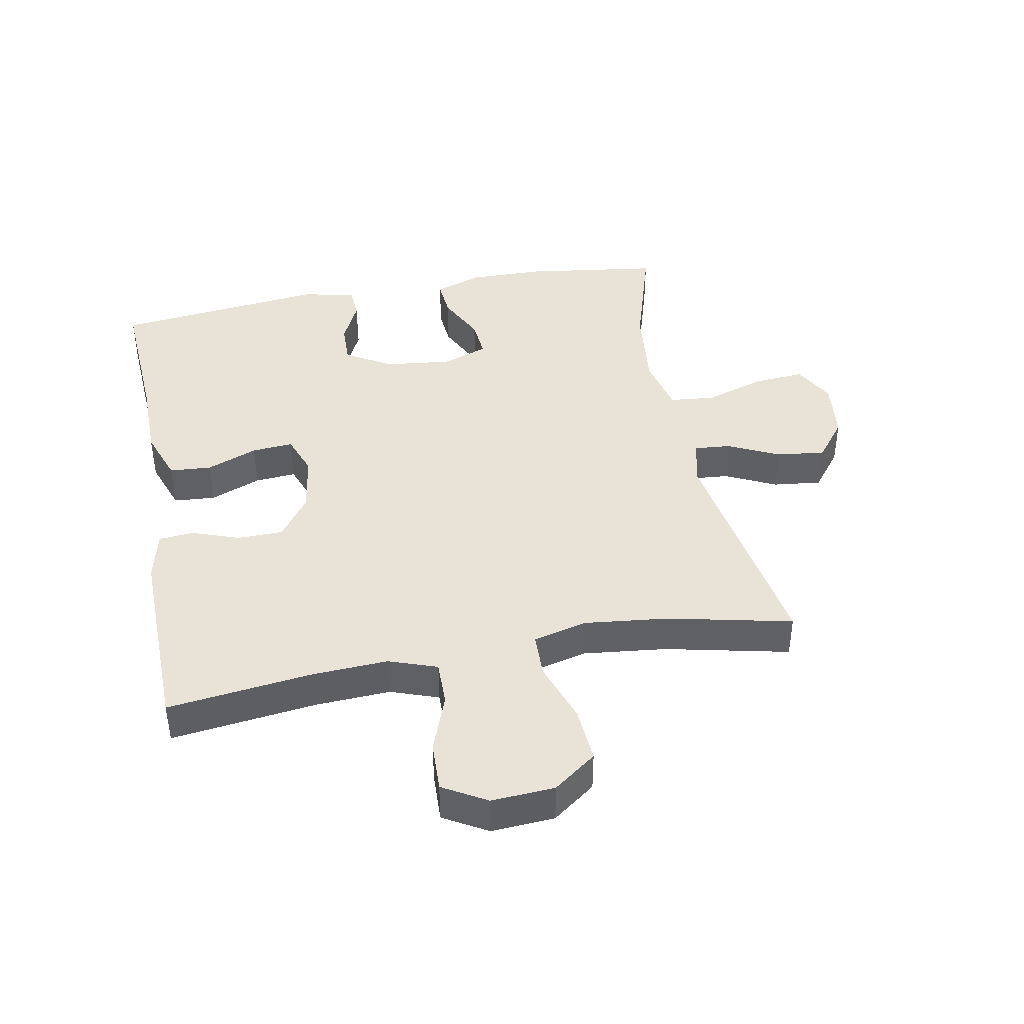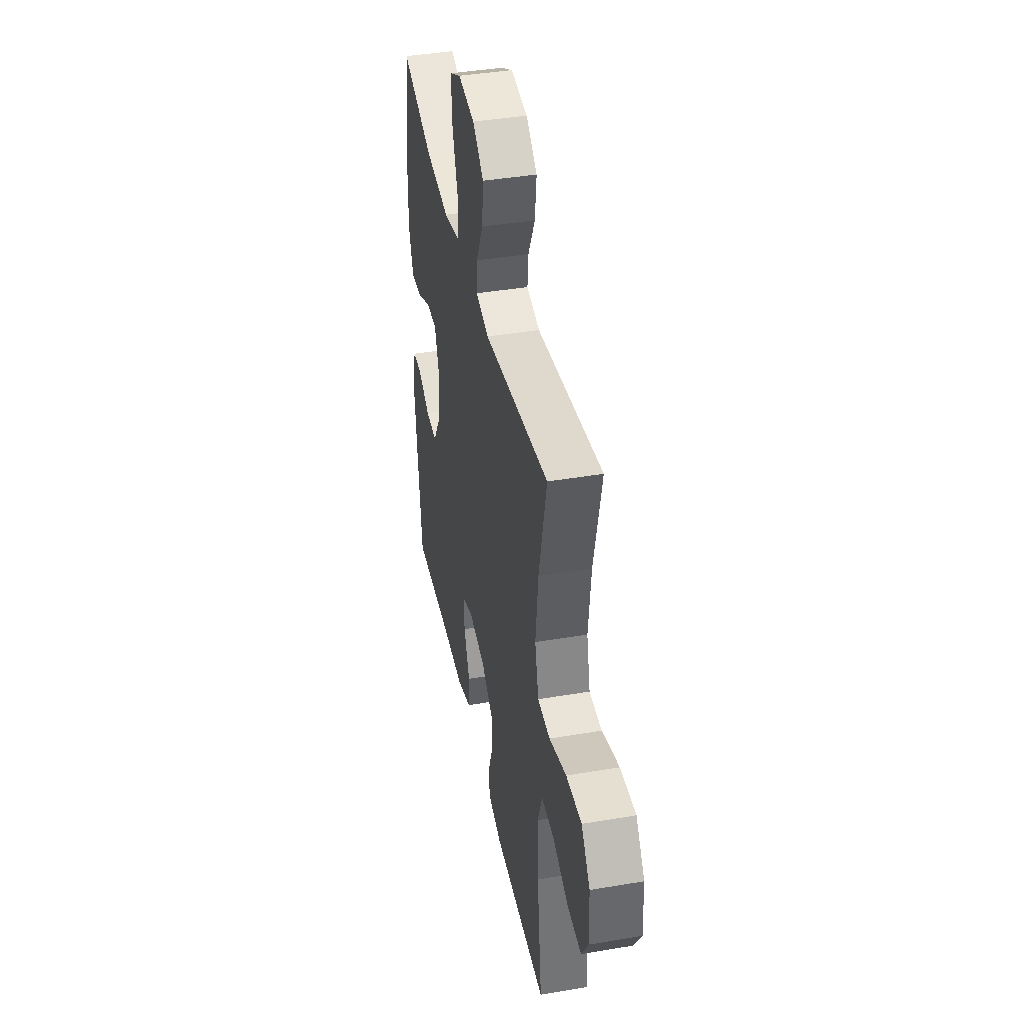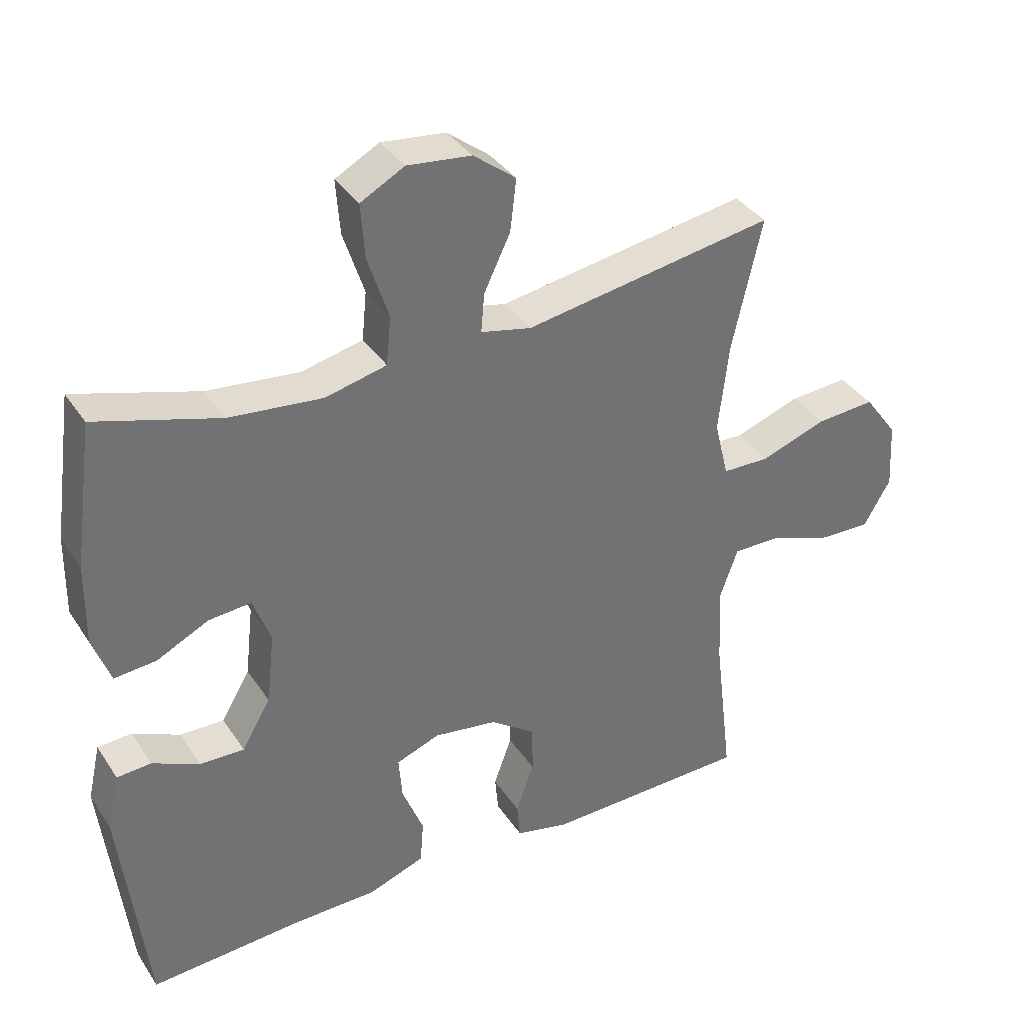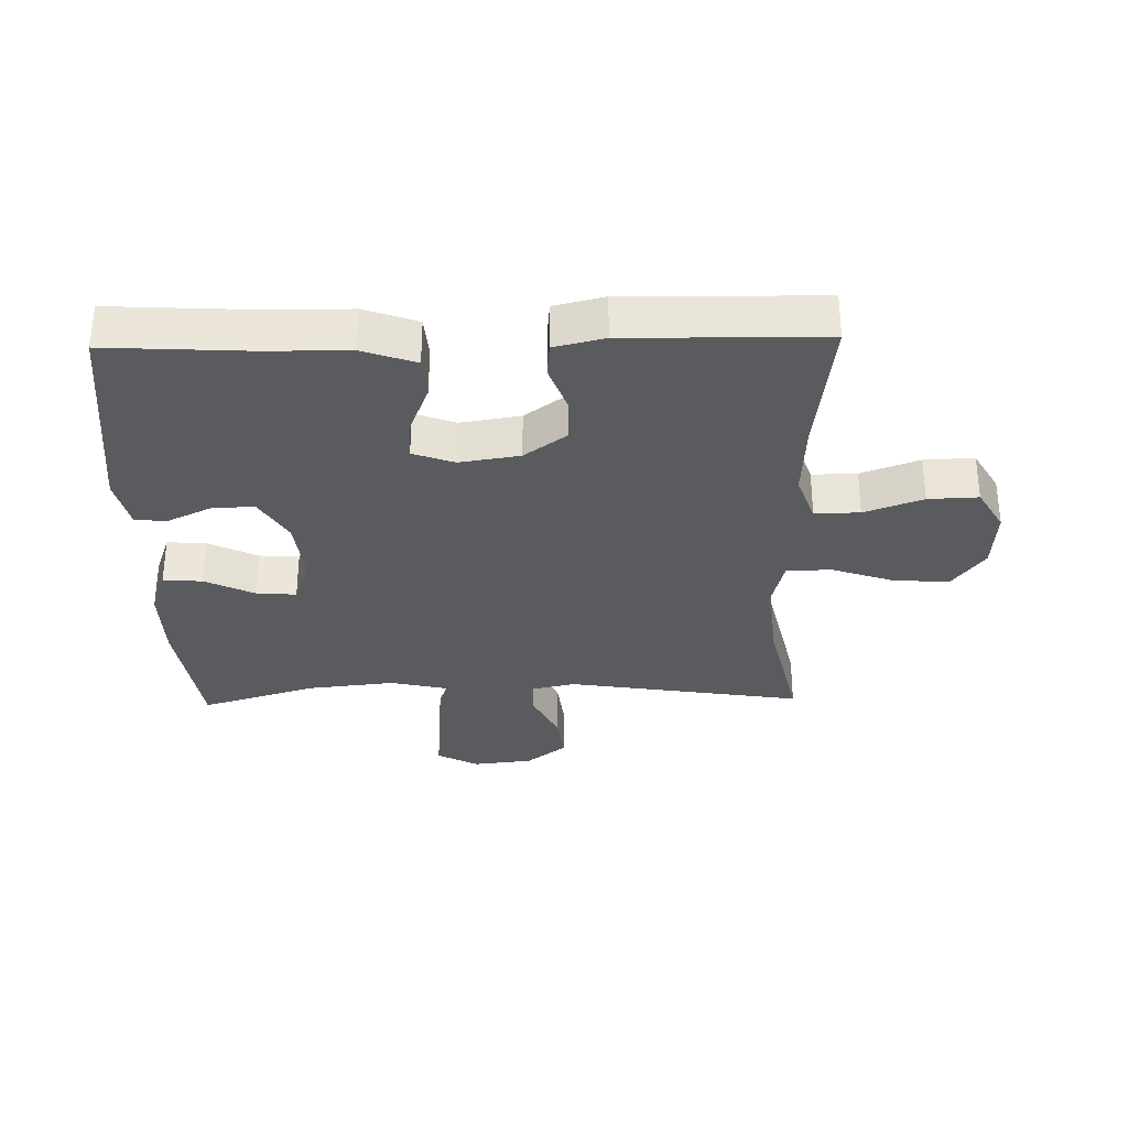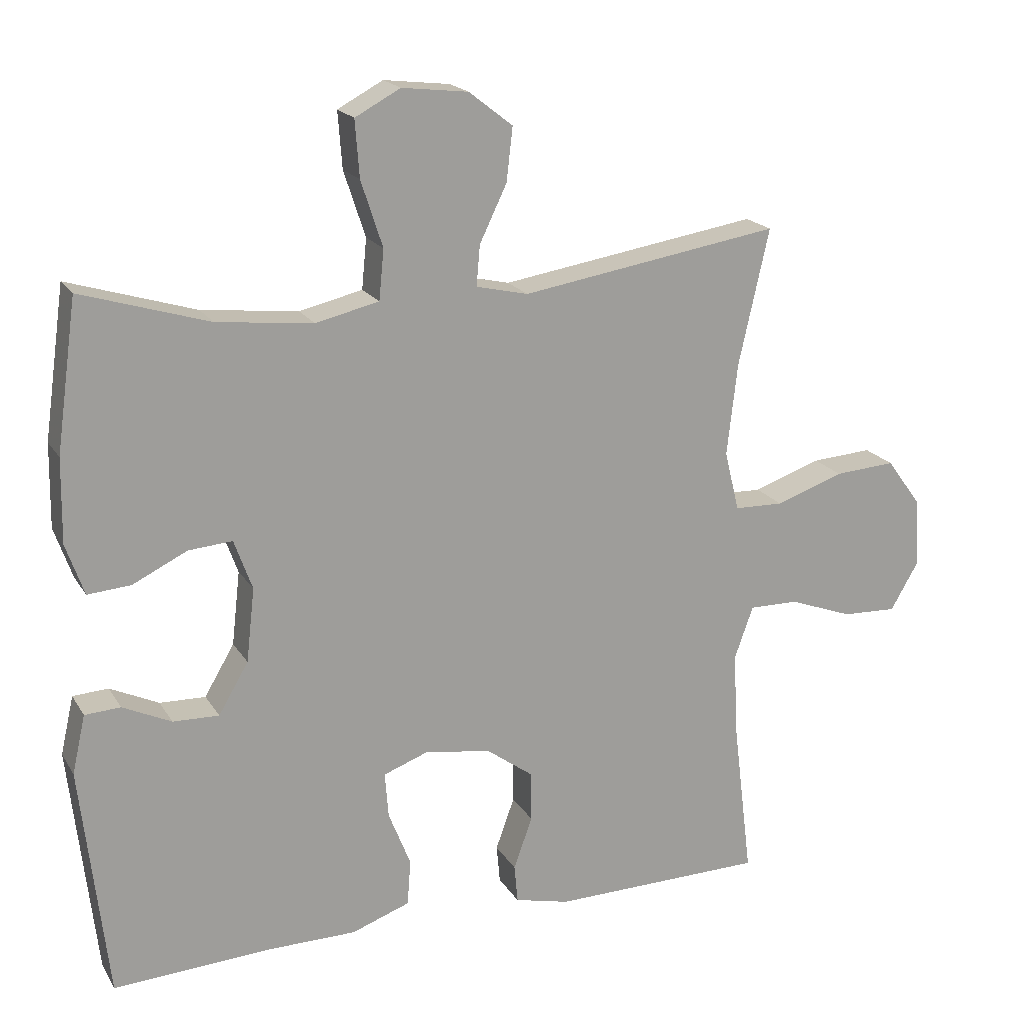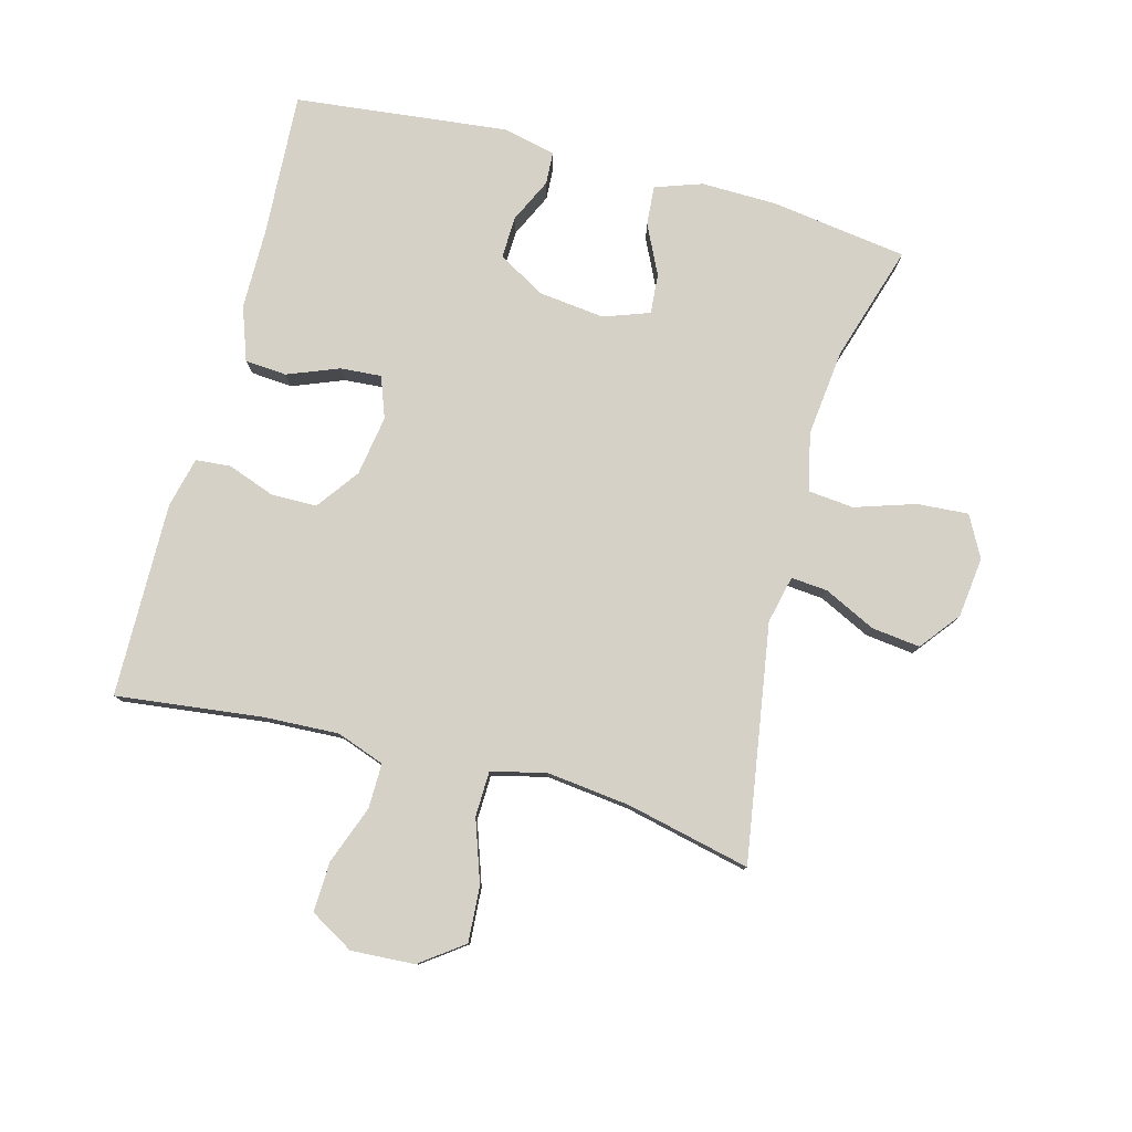
<metadata>
{"format":"obj","ext":"obj","renderer":"f3d","projection":"perspective","resolution":1024,"background":"white","views":[{"elev":41.8,"azim":-100.8,"up":"+Y"},{"elev":41.5,"azim":-101.6,"up":"+Z"},{"elev":36.6,"azim":150.5,"up":"+Z"},{"elev":-32.0,"azim":-178.7,"up":"+Y"},{"elev":18.9,"azim":157.5,"up":"+Z"},{"elev":79.4,"azim":-74.9,"up":"+Y"}]}
</metadata>
<code>
v -0.5 0.07 -0.5
v -0.472 0.07 -0.271
v -0.466 0.07 -0.151
v -0.493 0.07 -0.075
v -0.564 0.07 -0.076
v -0.656 0.07 -0.11
v -0.735 0.07 -0.113
v -0.775 0.07 -0.044
v -0.769 0.07 0.056
v -0.719 0.07 0.124
v -0.631 0.07 0.118
v -0.533 0.07 0.084
v -0.462 0.07 0.086
v -0.441 0.07 0.172
v -0.456 0.07 0.304
v -0.5 0.07 0.5
v -0.127 0.07 0.44
v -0.052 0.07 0.457
v -0.057 0.07 0.515
v -0.096 0.07 0.596
v -0.105 0.07 0.673
v -0.042 0.07 0.722
v 0.053 0.07 0.733
v 0.118 0.07 0.698
v 0.112 0.07 0.617
v 0.081 0.07 0.522
v 0.088 0.07 0.45
v 0.179 0.07 0.429
v 0.317 0.07 0.444
v 0.5 0.07 0.5
v 0.53 0.07 0.285
v 0.532 0.07 0.165
v 0.506 0.07 0.091
v 0.444 0.07 0.096
v 0.366 0.07 0.134
v 0.303 0.07 0.139
v 0.277 0.07 0.067
v 0.289 0.07 -0.039
v 0.332 0.07 -0.112
v 0.398 0.07 -0.11
v 0.468 0.07 -0.077
v 0.519 0.07 -0.08
v 0.538 0.07 -0.164
v 0.5 0.07 -0.5
v 0.273 0.07 -0.487
v 0.145 0.07 -0.486
v 0.061 0.07 -0.456
v 0.056 0.07 -0.39
v 0.088 0.07 -0.309
v 0.093 0.07 -0.244
v 0.028 0.07 -0.22
v -0.067 0.07 -0.235
v -0.134 0.07 -0.284
v -0.135 0.07 -0.356
v -0.108 0.07 -0.431
v -0.113 0.07 -0.486
v -0.192 0.07 -0.505
v -0.5 0 -0.5
v -0.472 0 -0.271
v -0.466 0 -0.151
v -0.493 0 -0.075
v -0.564 0 -0.076
v -0.656 0 -0.11
v -0.735 0 -0.113
v -0.775 0 -0.044
v -0.769 0 0.056
v -0.719 0 0.124
v -0.631 0 0.118
v -0.533 0 0.084
v -0.462 0 0.086
v -0.441 0 0.172
v -0.456 0 0.304
v -0.5 0 0.5
v -0.127 0 0.44
v -0.052 0 0.457
v -0.057 0 0.515
v -0.096 0 0.596
v -0.105 0 0.673
v -0.042 0 0.722
v 0.053 0 0.733
v 0.118 0 0.698
v 0.112 0 0.617
v 0.081 0 0.522
v 0.088 0 0.45
v 0.179 0 0.429
v 0.317 0 0.444
v 0.5 0 0.5
v 0.53 0 0.285
v 0.532 0 0.165
v 0.506 0 0.091
v 0.444 0 0.096
v 0.366 0 0.134
v 0.303 0 0.139
v 0.277 0 0.067
v 0.289 0 -0.039
v 0.332 0 -0.112
v 0.398 0 -0.11
v 0.468 0 -0.077
v 0.519 0 -0.08
v 0.538 0 -0.164
v 0.5 0 -0.5
v 0.273 0 -0.487
v 0.145 0 -0.486
v 0.061 0 -0.456
v 0.056 0 -0.39
v 0.088 0 -0.309
v 0.093 0 -0.244
v 0.028 0 -0.22
v -0.067 0 -0.235
v -0.134 0 -0.284
v -0.135 0 -0.356
v -0.108 0 -0.431
v -0.113 0 -0.486
v -0.192 0 -0.505
f 54 55 56 57
f 53 54 57 1
f 52 53 1 2
f 51 52 2 3
f 46 47 48 49
f 45 46 49 50
f 44 45 50
f 43 44 50
f 40 41 42 43
f 39 40 43 50
f 38 39 50 51
f 32 33 34 35
f 32 35 36
f 29 30 31 32
f 28 29 32 36
f 27 28 36 37
f 23 24 25 26
f 23 26 27
f 22 23 27
f 19 20 21 22
f 18 19 22 27
f 17 18 27 37
f 15 16 17 37
f 9 10 11 12
f 9 12 13
f 8 9 13
f 5 6 7 8
f 4 5 8 13
f 3 4 13 14
f 38 51 3 14
f 14 15 37 38
f 114 113 112 111
f 58 114 111 110
f 59 58 110 109
f 60 59 109 108
f 106 105 104 103
f 107 106 103 102
f 107 102 101
f 107 101 100
f 100 99 98 97
f 107 100 97 96
f 108 107 96 95
f 92 91 90 89
f 93 92 89
f 89 88 87 86
f 93 89 86 85
f 94 93 85 84
f 83 82 81 80
f 84 83 80
f 84 80 79
f 79 78 77 76
f 84 79 76 75
f 94 84 75 74
f 94 74 73 72
f 69 68 67 66
f 70 69 66
f 70 66 65
f 65 64 63 62
f 70 65 62 61
f 71 70 61 60
f 71 60 108 95
f 95 94 72 71
f 1 58 59 2
f 2 59 60 3
f 3 60 61 4
f 4 61 62 5
f 5 62 63 6
f 6 63 64 7
f 7 64 65 8
f 8 65 66 9
f 9 66 67 10
f 10 67 68 11
f 11 68 69 12
f 12 69 70 13
f 13 70 71 14
f 14 71 72 15
f 15 72 73 16
f 16 73 74 17
f 17 74 75 18
f 18 75 76 19
f 19 76 77 20
f 20 77 78 21
f 21 78 79 22
f 22 79 80 23
f 23 80 81 24
f 24 81 82 25
f 25 82 83 26
f 26 83 84 27
f 27 84 85 28
f 28 85 86 29
f 29 86 87 30
f 30 87 88 31
f 31 88 89 32
f 32 89 90 33
f 33 90 91 34
f 34 91 92 35
f 35 92 93 36
f 36 93 94 37
f 37 94 95 38
f 38 95 96 39
f 39 96 97 40
f 40 97 98 41
f 41 98 99 42
f 42 99 100 43
f 43 100 101 44
f 44 101 102 45
f 45 102 103 46
f 46 103 104 47
f 47 104 105 48
f 48 105 106 49
f 49 106 107 50
f 50 107 108 51
f 51 108 109 52
f 52 109 110 53
f 53 110 111 54
f 54 111 112 55
f 55 112 113 56
f 56 113 114 57
f 57 114 58 1

</code>
